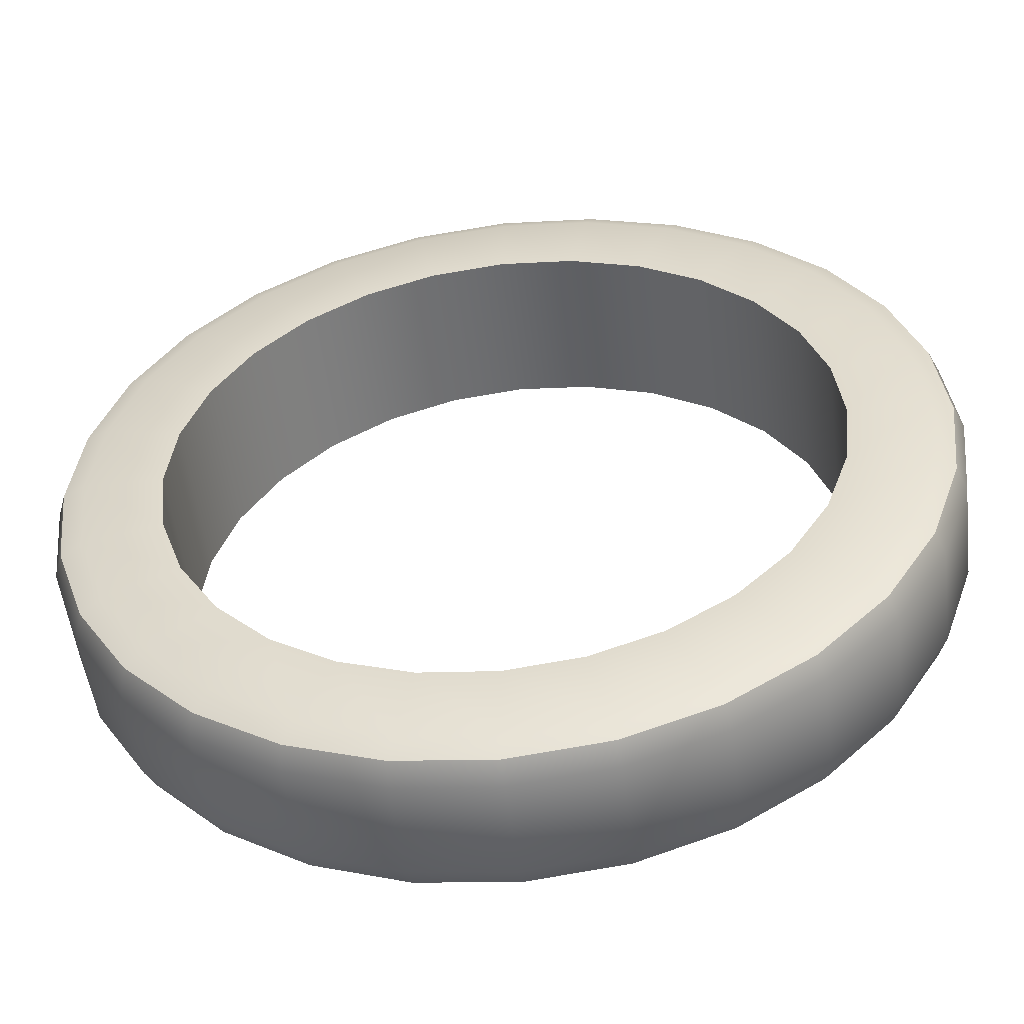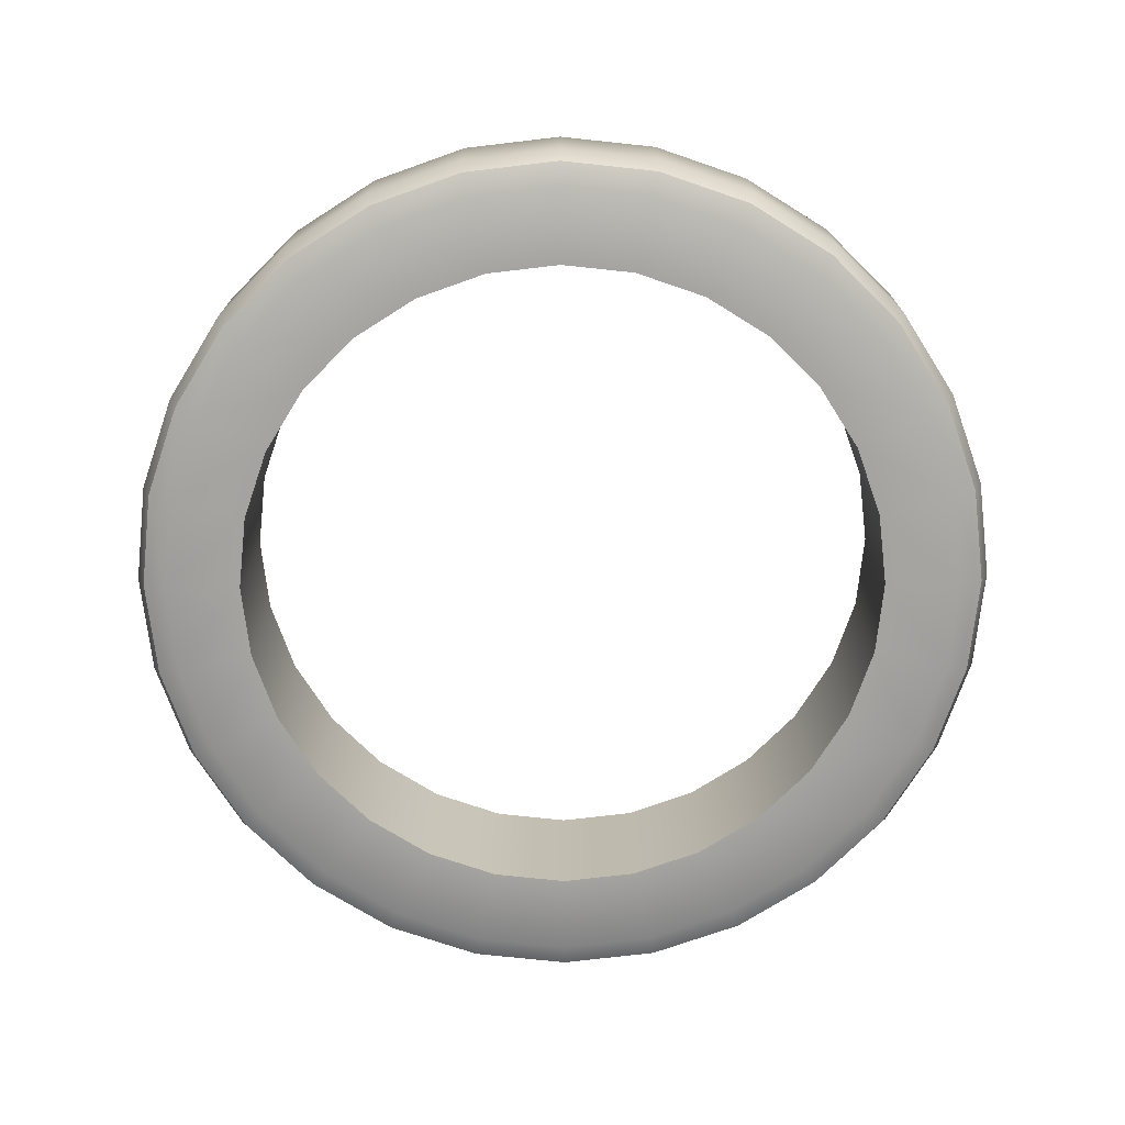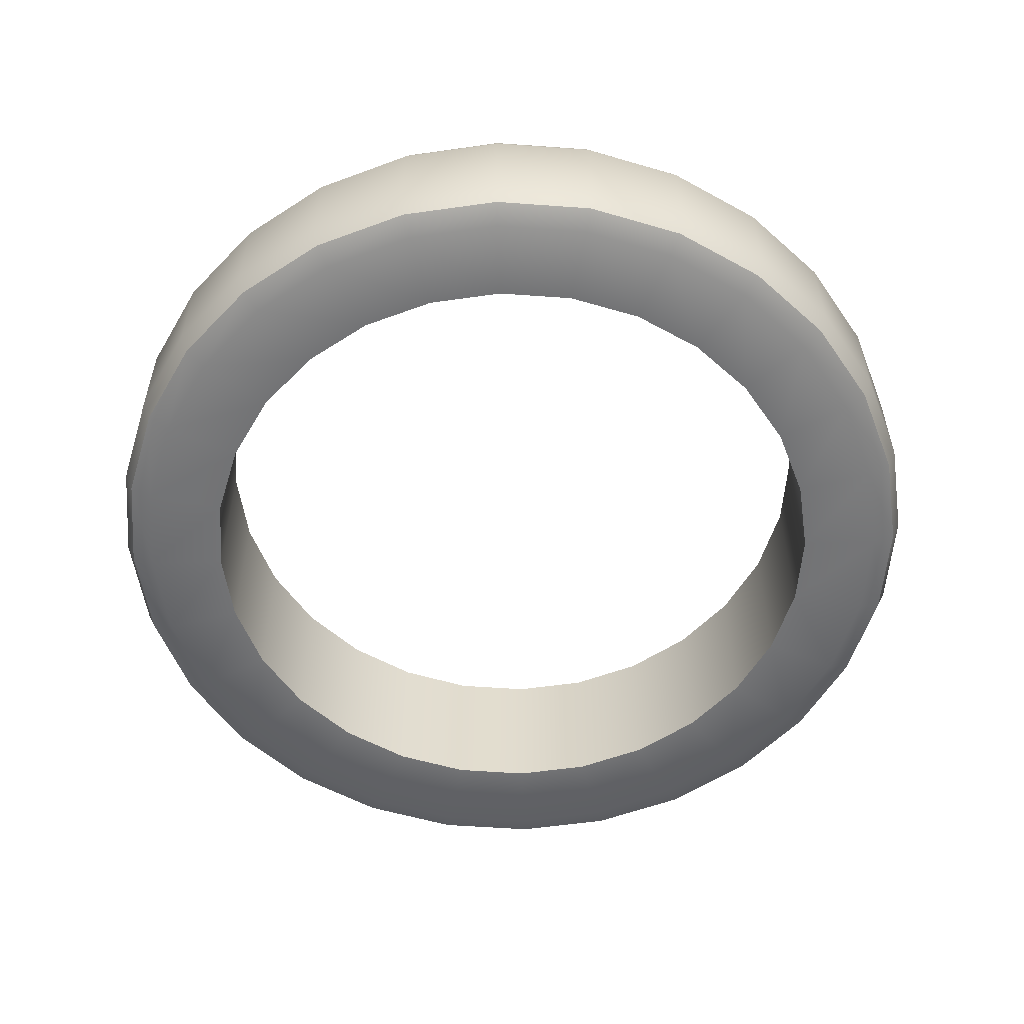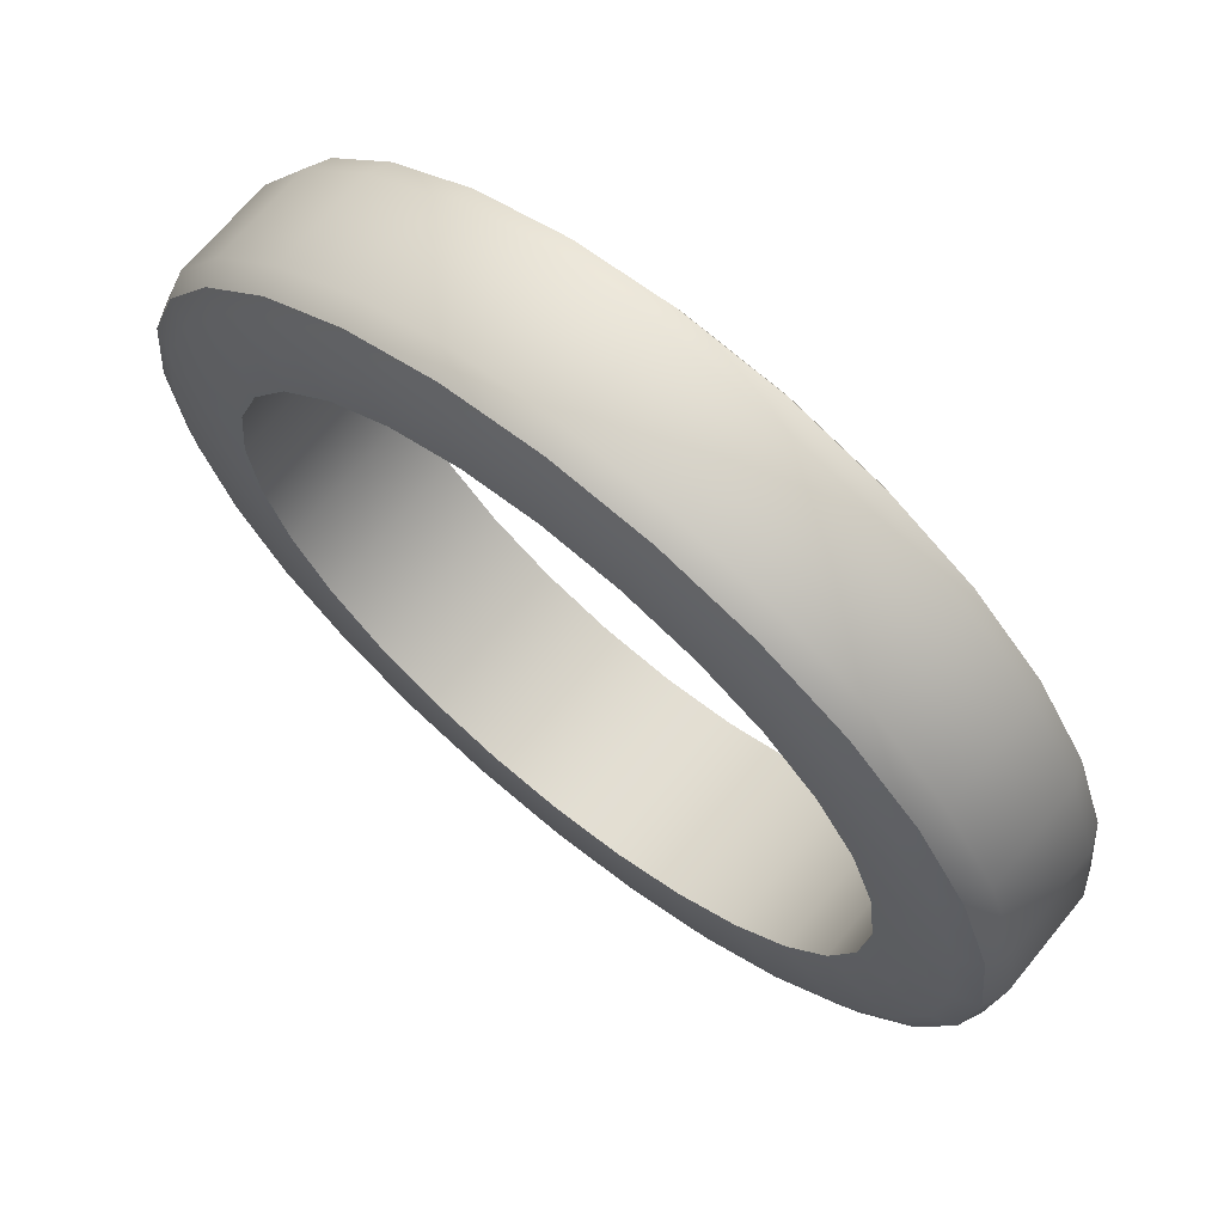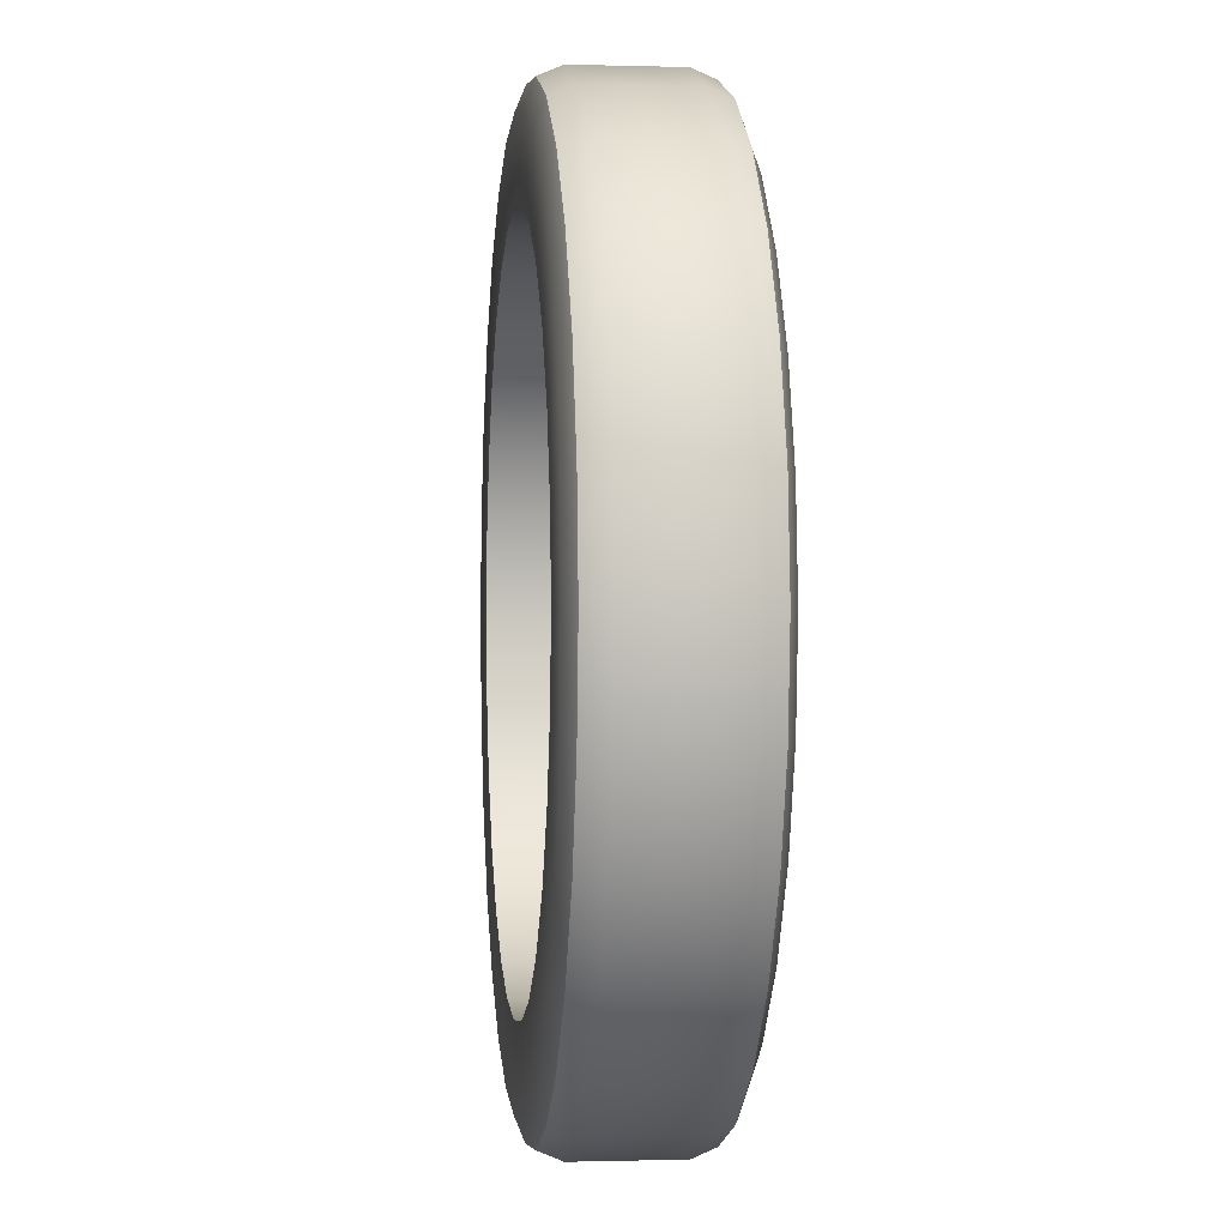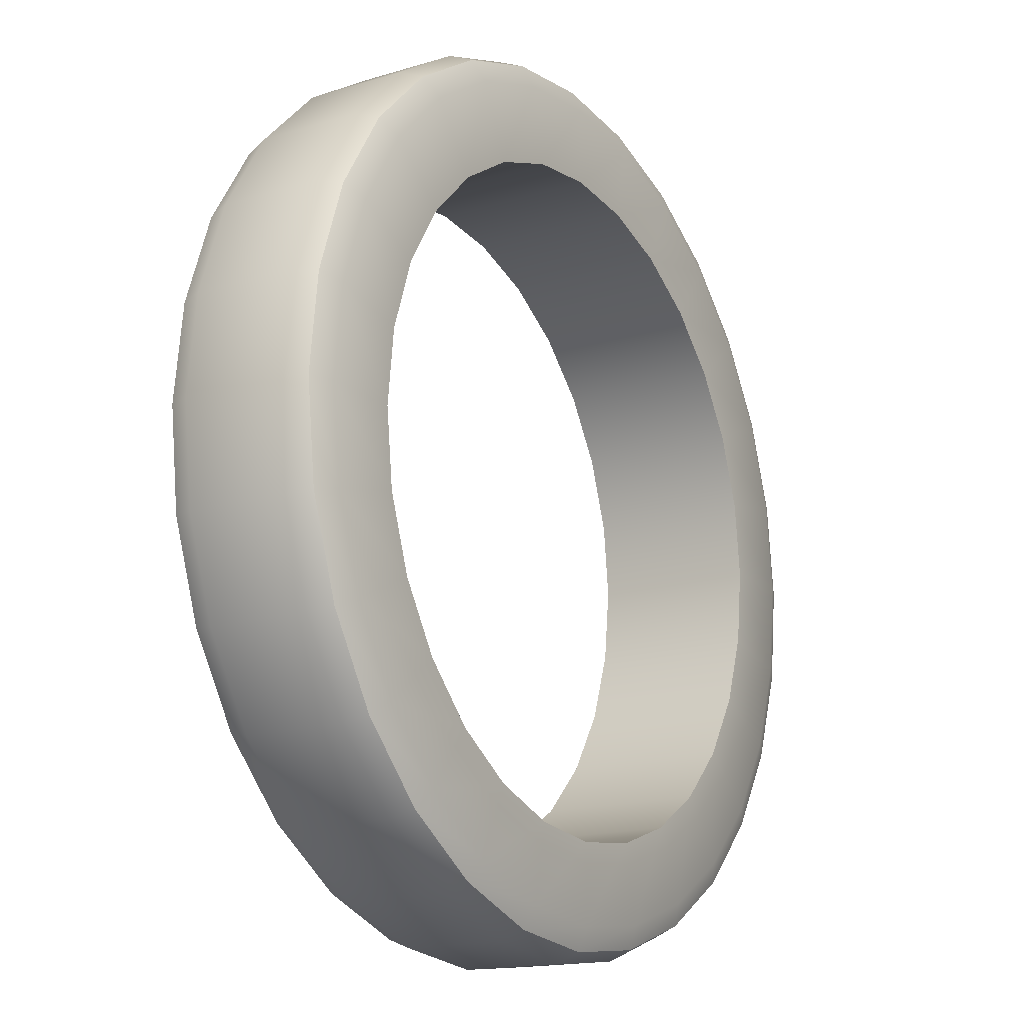
<metadata>
{"format":"obj","ext":"obj","renderer":"f3d","projection":"perspective","resolution":1024,"background":"white","views":[{"elev":-52.8,"azim":-173.0,"up":"+Y"},{"elev":-73.0,"azim":38.9,"up":"+Z"},{"elev":-55.8,"azim":-62.2,"up":"+Z"},{"elev":68.6,"azim":39.3,"up":"+Y"},{"elev":-0.6,"azim":-96.4,"up":"+Y"},{"elev":-16.3,"azim":-58.0,"up":"+Y"}]}
</metadata>
<code>
o RING4
v -0.2437 0.05563 -0.06144
v -0.2252 0.1085 -0.06144
v -0.1955 0.1559 -0.06144
v -0.1559 0.1955 -0.06144
v -0.1085 0.2252 -0.06144
v -0.05563 0.2437 -0.06144
v 0 0.25 -0.06144
v 0.05563 0.2437 -0.06144
v 0.1085 0.2252 -0.06144
v 0.1559 0.1955 -0.06144
v 0.1955 0.1559 -0.06144
v 0.2252 0.1085 -0.06144
v 0.2437 0.05563 -0.06144
v 0.25 -0 -0.06144
v 0.2437 -0.05563 -0.06144
v 0.2252 -0.1085 -0.06144
v 0.1955 -0.1559 -0.06144
v 0.1559 -0.1955 -0.06144
v 0.1085 -0.2252 -0.06144
v 0.05563 -0.2437 -0.06144
v -0 -0.25 -0.06144
v -0.05563 -0.2437 -0.06144
v -0.1085 -0.2252 -0.06144
v -0.1559 -0.1955 -0.06144
v -0.1955 -0.1559 -0.06144
v -0.2252 -0.1085 -0.06144
v -0.2437 -0.05563 -0.06144
v -0.25 0 -0.06144
v -0.2437 0.05563 0.06144
v -0.25 0 0.06144
v -0.2252 0.1085 0.06144
v -0.1955 0.1559 0.06144
v -0.1559 0.1955 0.06144
v -0.1085 0.2252 0.06144
v -0.05563 0.2437 0.06144
v 0 0.25 0.06144
v 0.05563 0.2437 0.06144
v 0.1085 0.2252 0.06144
v 0.1559 0.1955 0.06144
v 0.1955 0.1559 0.06144
v 0.2252 0.1085 0.06144
v 0.2437 0.05563 0.06144
v 0.25 -0 0.06144
v 0.2437 -0.05563 0.06144
v 0.2252 -0.1085 0.06144
v 0.1955 -0.1559 0.06144
v 0.1559 -0.1955 0.06144
v 0.1085 -0.2252 0.06144
v 0.05563 -0.2437 0.06144
v -0 -0.25 0.06144
v -0.05563 -0.2437 0.06144
v -0.1085 -0.2252 0.06144
v -0.1559 -0.1955 0.06144
v -0.1955 -0.1559 0.06144
v -0.2252 -0.1085 0.06144
v -0.2437 -0.05563 0.06144
v -0.3246 0.07409 0.03749
v -0.3011 0.06873 0.06144
v -0.3177 0.07252 0.05443
v -0.3246 0.07409 -0.03749
v -0.3011 0.06873 -0.06144
v -0.3177 0.07252 -0.05443
v -0.3089 0 -0.06144
v -0.333 0 -0.03749
v -0.3259 0 -0.05443
v -0.3089 0 0.06144
v -0.333 0 0.03749
v -0.3259 0 0.05443
v -0.3 0.1445 0.03749
v -0.2783 0.134 0.06144
v -0.2936 0.1414 0.05443
v -0.3 0.1445 -0.03749
v -0.2783 0.134 -0.06144
v -0.2936 0.1414 -0.05443
v -0.2603 0.2076 0.03749
v -0.2415 0.1926 0.06144
v -0.2548 0.2032 0.05443
v -0.2603 0.2076 -0.03749
v -0.2415 0.1926 -0.06144
v -0.2548 0.2032 -0.05443
v -0.2076 0.2603 0.03749
v -0.1926 0.2415 0.06144
v -0.2032 0.2548 0.05443
v -0.2076 0.2603 -0.03749
v -0.1926 0.2415 -0.06144
v -0.2032 0.2548 -0.05443
v -0.1445 0.3 0.03749
v -0.134 0.2783 0.06144
v -0.1414 0.2936 0.05443
v -0.1445 0.3 -0.03749
v -0.134 0.2783 -0.06144
v -0.1414 0.2936 -0.05443
v -0.07409 0.3246 0.03749
v -0.06873 0.3011 0.06144
v -0.07252 0.3177 0.05443
v -0.07409 0.3246 -0.03749
v -0.06873 0.3011 -0.06144
v -0.07252 0.3177 -0.05443
v 0 0.333 0.03749
v 0 0.3089 0.06144
v 0 0.3259 0.05443
v 0 0.333 -0.03749
v 0 0.3089 -0.06144
v 0 0.3259 -0.05443
v 0.07409 0.3246 0.03749
v 0.06873 0.3011 0.06144
v 0.07252 0.3177 0.05443
v 0.07409 0.3246 -0.03749
v 0.06873 0.3011 -0.06144
v 0.07252 0.3177 -0.05443
v 0.1445 0.3 0.03749
v 0.134 0.2783 0.06144
v 0.1414 0.2936 0.05443
v 0.1445 0.3 -0.03749
v 0.134 0.2783 -0.06144
v 0.1414 0.2936 -0.05443
v 0.2076 0.2603 0.03749
v 0.1926 0.2415 0.06144
v 0.2032 0.2548 0.05443
v 0.2076 0.2603 -0.03749
v 0.1926 0.2415 -0.06144
v 0.2032 0.2548 -0.05443
v 0.2603 0.2076 0.03749
v 0.2415 0.1926 0.06144
v 0.2548 0.2032 0.05443
v 0.2603 0.2076 -0.03749
v 0.2415 0.1926 -0.06144
v 0.2548 0.2032 -0.05443
v 0.3 0.1445 0.03749
v 0.2783 0.134 0.06144
v 0.2936 0.1414 0.05443
v 0.3 0.1445 -0.03749
v 0.2783 0.134 -0.06144
v 0.2936 0.1414 -0.05443
v 0.3246 0.07409 0.03749
v 0.3011 0.06873 0.06144
v 0.3177 0.07252 0.05443
v 0.3246 0.07409 -0.03749
v 0.3011 0.06873 -0.06144
v 0.3177 0.07252 -0.05443
v 0.333 -0 0.03749
v 0.3089 -0 0.06144
v 0.3259 -0 0.05443
v 0.333 -0 -0.03749
v 0.3089 -0 -0.06144
v 0.3259 -0 -0.05443
v 0.3246 -0.07409 0.03749
v 0.3011 -0.06873 0.06144
v 0.3177 -0.07252 0.05443
v 0.3246 -0.07409 -0.03749
v 0.3011 -0.06873 -0.06144
v 0.3177 -0.07252 -0.05443
v 0.3 -0.1445 0.03749
v 0.2783 -0.134 0.06144
v 0.2936 -0.1414 0.05443
v 0.3 -0.1445 -0.03749
v 0.2783 -0.134 -0.06144
v 0.2936 -0.1414 -0.05443
v 0.2603 -0.2076 0.03749
v 0.2415 -0.1926 0.06144
v 0.2548 -0.2032 0.05443
v 0.2603 -0.2076 -0.03749
v 0.2415 -0.1926 -0.06144
v 0.2548 -0.2032 -0.05443
v 0.2076 -0.2603 0.03749
v 0.1926 -0.2415 0.06144
v 0.2032 -0.2548 0.05443
v 0.2076 -0.2603 -0.03749
v 0.1926 -0.2415 -0.06144
v 0.2032 -0.2548 -0.05443
v 0.1445 -0.3 0.03749
v 0.134 -0.2783 0.06144
v 0.1414 -0.2936 0.05443
v 0.1445 -0.3 -0.03749
v 0.134 -0.2783 -0.06144
v 0.1414 -0.2936 -0.05443
v 0.07409 -0.3246 0.03749
v 0.06873 -0.3011 0.06144
v 0.07252 -0.3177 0.05443
v 0.07409 -0.3246 -0.03749
v 0.06873 -0.3011 -0.06144
v 0.07252 -0.3177 -0.05443
v -0 -0.333 0.03749
v -0 -0.3089 0.06144
v -0 -0.3259 0.05443
v -0 -0.333 -0.03749
v -0 -0.3089 -0.06144
v -0 -0.3259 -0.05443
v -0.07409 -0.3246 0.03749
v -0.06873 -0.3011 0.06144
v -0.07252 -0.3177 0.05443
v -0.07409 -0.3246 -0.03749
v -0.06873 -0.3011 -0.06144
v -0.07252 -0.3177 -0.05443
v -0.1445 -0.3 0.03749
v -0.134 -0.2783 0.06144
v -0.1414 -0.2936 0.05443
v -0.1445 -0.3 -0.03749
v -0.134 -0.2783 -0.06144
v -0.1414 -0.2936 -0.05443
v -0.2076 -0.2603 0.03749
v -0.1926 -0.2415 0.06144
v -0.2032 -0.2548 0.05443
v -0.2076 -0.2603 -0.03749
v -0.1926 -0.2415 -0.06144
v -0.2032 -0.2548 -0.05443
v -0.2603 -0.2076 0.03749
v -0.2415 -0.1926 0.06144
v -0.2548 -0.2032 0.05443
v -0.2603 -0.2076 -0.03749
v -0.2415 -0.1926 -0.06144
v -0.2548 -0.2032 -0.05443
v -0.3 -0.1445 0.03749
v -0.2783 -0.134 0.06144
v -0.2936 -0.1414 0.05443
v -0.3 -0.1445 -0.03749
v -0.2783 -0.134 -0.06144
v -0.2936 -0.1414 -0.05443
v -0.3246 -0.07409 0.03749
v -0.3011 -0.06873 0.06144
v -0.3177 -0.07252 0.05443
v -0.3246 -0.07409 -0.03749
v -0.3011 -0.06873 -0.06144
v -0.3177 -0.07252 -0.05443
f 29 30 28 1
f 31 29 1 2
f 32 31 2 3
f 33 32 3 4
f 34 33 4 5
f 35 34 5 6
f 36 35 6 7
f 37 36 7 8
f 38 37 8 9
f 39 38 9 10
f 40 39 10 11
f 41 40 11 12
f 42 41 12 13
f 43 42 13 14
f 44 43 14 15
f 45 44 15 16
f 46 45 16 17
f 47 46 17 18
f 48 47 18 19
f 49 48 19 20
f 50 49 20 21
f 51 50 21 22
f 52 51 22 23
f 53 52 23 24
f 54 53 24 25
f 55 54 25 26
f 56 55 26 27
f 30 56 27 28
f 61 63 65 62
f 62 65 64 60
f 60 72 74 62
f 62 74 73 61
f 72 78 80 74
f 74 80 79 73
f 78 84 86 80
f 80 86 85 79
f 84 90 92 86
f 86 92 91 85
f 90 96 98 92
f 92 98 97 91
f 96 102 104 98
f 98 104 103 97
f 102 108 110 104
f 104 110 109 103
f 108 114 116 110
f 110 116 115 109
f 114 120 122 116
f 116 122 121 115
f 120 126 128 122
f 122 128 127 121
f 126 132 134 128
f 128 134 133 127
f 132 138 140 134
f 134 140 139 133
f 138 144 146 140
f 140 146 145 139
f 144 150 152 146
f 146 152 151 145
f 150 156 158 152
f 152 158 157 151
f 156 162 164 158
f 158 164 163 157
f 162 168 170 164
f 164 170 169 163
f 168 174 176 170
f 170 176 175 169
f 174 180 182 176
f 176 182 181 175
f 180 186 188 182
f 182 188 187 181
f 186 192 194 188
f 188 194 193 187
f 192 198 200 194
f 194 200 199 193
f 198 204 206 200
f 200 206 205 199
f 204 210 212 206
f 206 212 211 205
f 210 216 218 212
f 212 218 217 211
f 216 222 224 218
f 218 224 223 217
f 222 64 65 224
f 224 65 63 223
f 67 219 221 68
f 68 221 220 66
f 219 213 215 221
f 221 215 214 220
f 213 207 209 215
f 215 209 208 214
f 207 201 203 209
f 209 203 202 208
f 201 195 197 203
f 203 197 196 202
f 195 189 191 197
f 197 191 190 196
f 189 183 185 191
f 191 185 184 190
f 183 177 179 185
f 185 179 178 184
f 177 171 173 179
f 179 173 172 178
f 171 165 167 173
f 173 167 166 172
f 165 159 161 167
f 167 161 160 166
f 159 153 155 161
f 161 155 154 160
f 153 147 149 155
f 155 149 148 154
f 147 141 143 149
f 149 143 142 148
f 141 135 137 143
f 143 137 136 142
f 135 129 131 137
f 137 131 130 136
f 129 123 125 131
f 131 125 124 130
f 123 117 119 125
f 125 119 118 124
f 117 111 113 119
f 119 113 112 118
f 111 105 107 113
f 113 107 106 112
f 105 99 101 107
f 107 101 100 106
f 99 93 95 101
f 101 95 94 100
f 93 87 89 95
f 95 89 88 94
f 87 81 83 89
f 89 83 82 88
f 81 75 77 83
f 83 77 76 82
f 75 69 71 77
f 77 71 70 76
f 69 57 59 71
f 71 59 58 70
f 57 67 68 59
f 59 68 66 58
f 69 72 60 57
f 30 29 58 66
f 29 31 70 58
f 57 60 64 67
f 1 61 73 2
f 28 63 61 1
f 67 64 222 219
f 27 223 63 28
f 56 30 66 220
f 75 78 72 69
f 31 32 76 70
f 2 73 79 3
f 81 84 78 75
f 32 33 82 76
f 3 79 85 4
f 87 90 84 81
f 33 34 88 82
f 4 85 91 5
f 93 96 90 87
f 34 35 94 88
f 5 91 97 6
f 99 102 96 93
f 35 36 100 94
f 6 97 103 7
f 105 108 102 99
f 36 37 106 100
f 7 103 109 8
f 111 114 108 105
f 37 38 112 106
f 8 109 115 9
f 117 120 114 111
f 38 39 118 112
f 10 9 115 121
f 123 126 120 117
f 39 40 124 118
f 11 10 121 127
f 129 132 126 123
f 40 41 130 124
f 12 11 127 133
f 135 138 132 129
f 41 42 136 130
f 13 12 133 139
f 141 144 138 135
f 42 43 142 136
f 14 13 139 145
f 147 150 144 141
f 43 44 148 142
f 15 14 145 151
f 153 156 150 147
f 44 45 154 148
f 16 15 151 157
f 159 162 156 153
f 45 46 160 154
f 17 16 157 163
f 165 168 162 159
f 46 47 166 160
f 18 17 163 169
f 171 174 168 165
f 47 48 172 166
f 18 169 175 19
f 177 180 174 171
f 48 49 178 172
f 19 175 181 20
f 183 186 180 177
f 49 50 184 178
f 20 181 187 21
f 189 192 186 183
f 50 51 190 184
f 21 187 193 22
f 195 198 192 189
f 51 52 196 190
f 22 193 199 23
f 201 204 198 195
f 52 53 202 196
f 23 199 205 24
f 207 210 204 201
f 53 54 208 202
f 24 205 211 25
f 213 216 210 207
f 54 55 214 208
f 25 211 217 26
f 219 222 216 213
f 55 56 220 214
f 26 217 223 27

</code>
